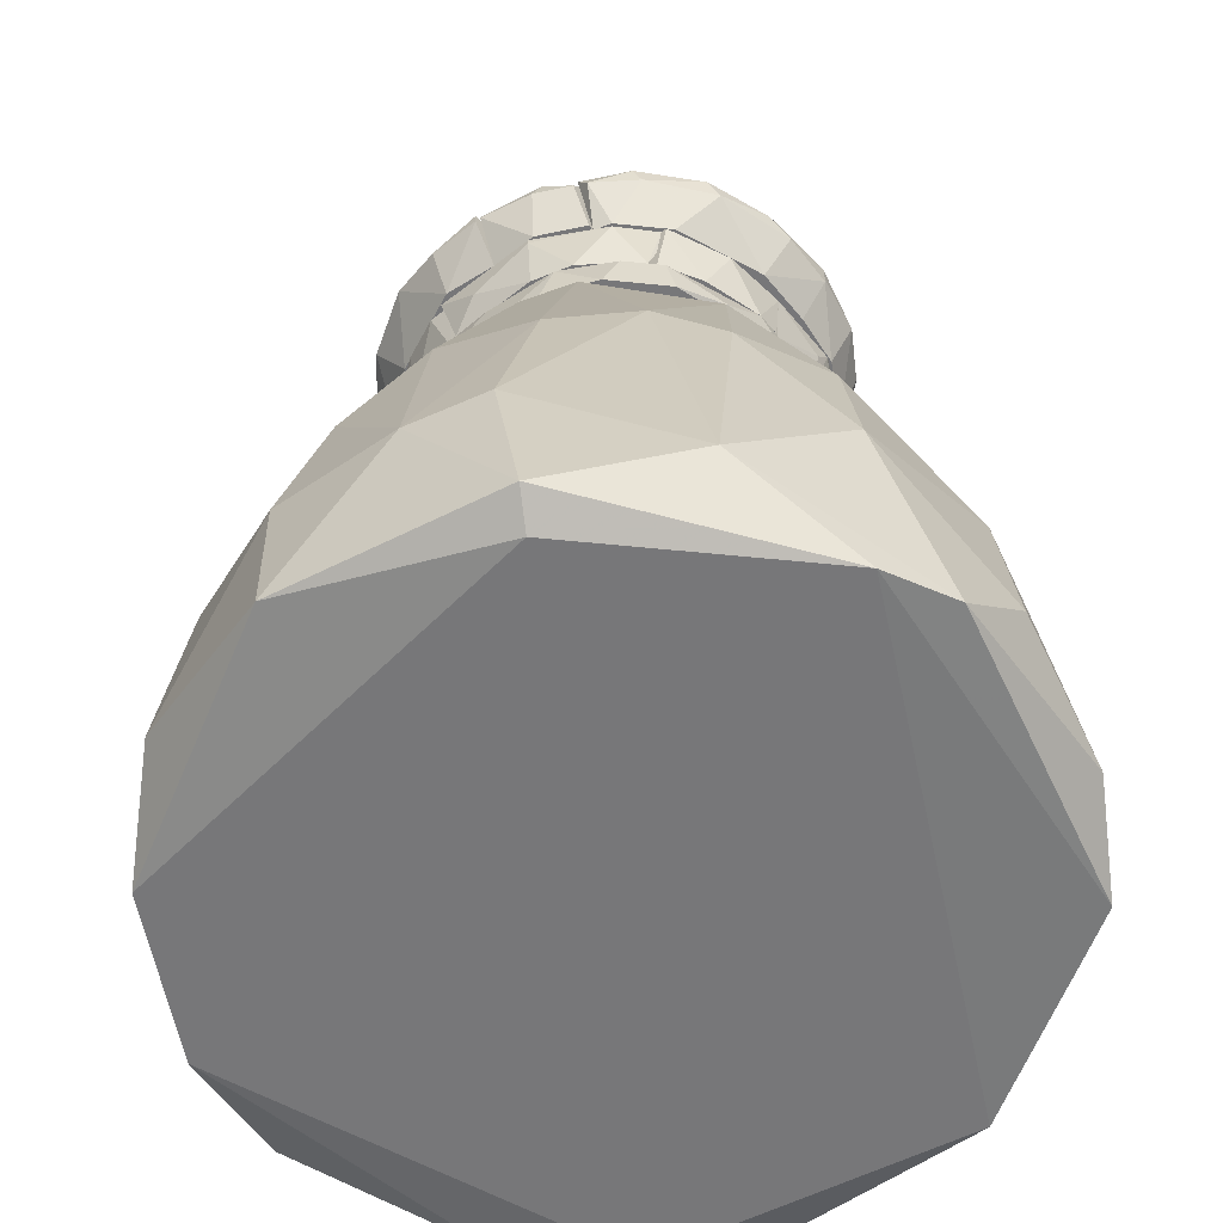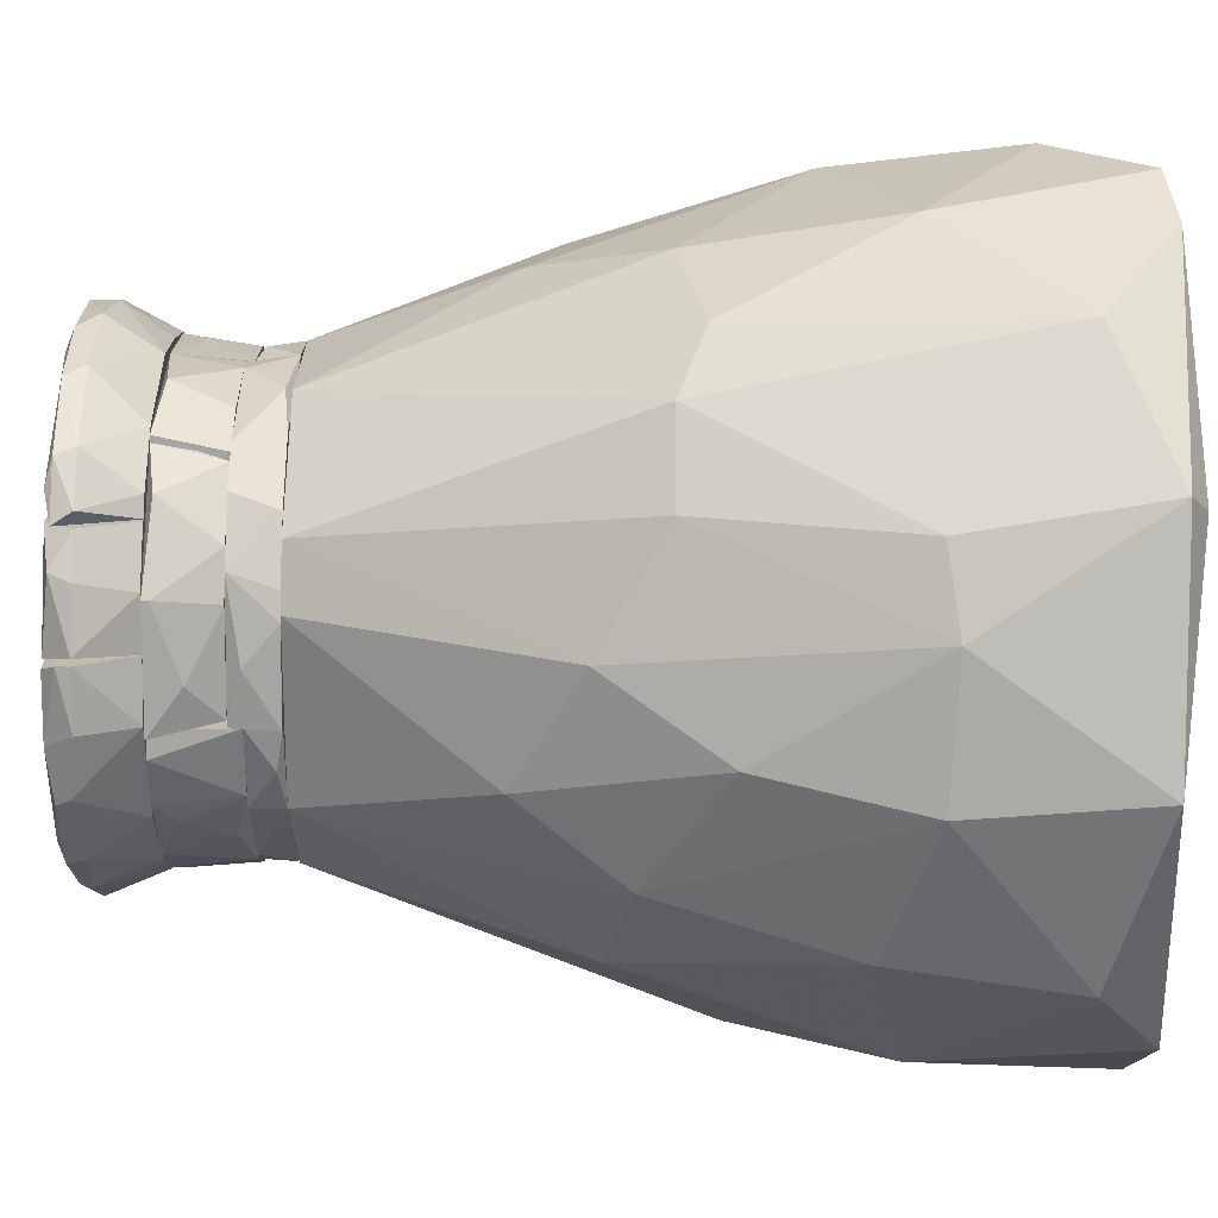
<metadata>
{"format":"obj","ext":"obj","renderer":"f3d","projection":"perspective","resolution":1024,"background":"white","views":[{"elev":-57.2,"azim":-141.0,"up":"+Y"},{"elev":-73.7,"azim":-90.7,"up":"+Z"}]}
</metadata>
<code>
o convex_0
v -0.4801 0.1198 -0.02279
v 0.6553 -0.6896 0.04012
v 0.6553 -0.7106 0.04012
v 0.0559 -0.7001 -0.6537
v -0.5117 -0.7211 0.408
v 0.2977 0.4248 0.1977
v 0.2032 0.4248 -0.2961
v 0.1927 -0.7001 0.6289
v -0.1122 0.4248 0.345
v -0.5011 -0.6054 -0.4223
v -0.1752 0.4248 -0.3171
v 0.5501 -0.4057 -0.3172
v -0.6378 -0.7211 -0.1069
v 0.3818 -0.1848 0.4501
v -0.1122 -0.2795 0.5974
v -0.5011 -0.206 0.3239
v 0.5291 -0.006296 0.07164
v 0.04543 -0.1638 -0.5799
v 0.4765 -0.7317 -0.4328
v 0.5291 -0.7211 0.387
v -0.354 0.4248 0.0821
v -0.2593 -0.4057 -0.5799
v 0.3188 -0.3426 -0.538
v -0.4696 -0.1221 -0.3277
v -0.1647 -0.7316 0.6183
v 0.1401 -0.006296 0.5132
v 0.3398 0.4248 -0.1384
v -0.2804 -0.7316 -0.5274
v -0.6063 -0.2796 0.07164
v -0.3223 -0.2585 0.5132
v 0.5501 -0.2585 0.2504
v -0.5957 -0.3951 -0.2225
v -0.3329 0.4248 -0.1384
v 0.1506 0.4248 0.3345
v 0.5606 -0.164 -0.1595
v 0.3924 0.004232 -0.3592
v -0.6063 -0.658 0.2609
v -0.3014 0.4248 0.2083
v -0.2593 -0.07988 -0.496
v 0.6236 -0.7317 -0.1699
v -0.3119 -0.7001 -0.5799
v 0.3503 -0.4162 0.5342
v 0.06649 -0.4162 0.6289
v -0.1963 -0.6371 0.6289
v 0.1191 0.1303 -0.4644
v 0.6342 -0.4163 -0.02279
v 0.3503 -0.6265 -0.559
v -0.08065 0.4248 -0.3486
v -0.3014 0.04623 0.4186
v -0.07005 0.0357 0.5132
v -0.3855 -0.07999 -0.4117
v -0.5852 -0.7317 -0.2225
v -0.5326 -0.07988 -0.1595
v 0.08754 -0.4162 -0.6326
v 0.6236 -0.5003 0.1768
v -0.4801 0.06728 0.1662
v 0.3713 -0.7316 0.5132
v -0.4275 -0.5739 0.4921
v -0.1331 -0.4266 -0.622
v -0.07005 0.02517 -0.5169
v 0.2451 -0.03788 -0.4854
v 0.4029 0.05676 0.3135
v -0.6484 -0.5739 0.04012
v 0.5185 -0.4162 0.366
f 31 62 64
f 6 7 9
f 9 7 11
f 9 11 21
f 7 6 27
f 6 17 27
f 4 19 28
f 10 13 32
f 24 10 32
f 1 21 33
f 21 11 33
f 6 9 34
f 26 14 34
f 27 17 35
f 27 35 36
f 12 23 36
f 7 27 36
f 35 12 36
f 13 5 37
f 5 16 37
f 16 29 37
f 9 21 38
f 2 3 40
f 19 12 40
f 3 20 40
f 10 22 41
f 4 28 41
f 14 26 42
f 42 26 43
f 8 42 43
f 8 43 44
f 5 25 44
f 25 8 44
f 15 30 44
f 43 15 44
f 12 35 46
f 35 17 46
f 2 40 46
f 40 12 46
f 12 19 47
f 19 4 47
f 23 12 47
f 11 7 48
f 7 45 48
f 16 30 49
f 9 38 49
f 38 16 49
f 30 15 50
f 34 9 50
f 26 34 50
f 43 26 50
f 15 43 50
f 9 49 50
f 49 30 50
f 22 10 51
f 10 24 51
f 33 11 51
f 24 33 51
f 11 39 51
f 39 22 51
f 5 13 52
f 13 10 52
f 25 5 52
f 28 19 52
f 19 40 52
f 40 25 52
f 10 41 52
f 41 28 52
f 29 1 53
f 24 32 53
f 32 29 53
f 1 33 53
f 33 24 53
f 47 4 54
f 23 47 54
f 3 2 55
f 20 3 55
f 17 31 55
f 46 17 55
f 2 46 55
f 21 1 56
f 29 16 56
f 1 29 56
f 38 21 56
f 16 38 56
f 8 25 57
f 40 20 57
f 25 40 57
f 42 8 57
f 20 42 57
f 16 5 58
f 30 16 58
f 5 44 58
f 44 30 58
f 22 39 59
f 4 41 59
f 41 22 59
f 54 4 59
f 18 54 59
f 39 11 60
f 45 18 60
f 11 48 60
f 48 45 60
f 18 59 60
f 59 39 60
f 7 36 61
f 36 23 61
f 45 7 61
f 18 45 61
f 54 18 61
f 23 54 61
f 17 6 62
f 31 17 62
f 6 34 62
f 34 14 62
f 32 13 63
f 29 32 63
f 13 37 63
f 37 29 63
f 42 20 64
f 14 42 64
f 20 55 64
f 55 31 64
f 62 14 64
o convex_1
v -0.2699 0.5404 -0.2332
v -0.1016 0.593 -0.3593
v -0.1016 0.6035 -0.3593
v 0.07704 0.5614 -0.2752
v 0.06649 0.4984 -0.3383
v -0.2804 0.6035 -0.2332
v 0.08756 0.6035 -0.3593
v -0.1647 0.4984 -0.3172
v -0.1226 0.4984 -0.2332
v -0.1226 0.6035 -0.2332
v 0.07704 0.4984 -0.2857
v 0.07704 0.6035 -0.2752
v -0.2278 0.593 -0.2962
v -0.2594 0.4984 -0.2437
v 0.01394 0.5509 -0.3593
v -0.0912 0.4984 -0.3383
f 79 69 80
f 66 67 71
f 67 70 71
f 70 65 73
f 72 69 73
f 71 70 74
f 73 68 74
f 70 73 74
f 71 68 75
f 69 71 75
f 68 73 75
f 73 69 75
f 68 71 76
f 74 68 76
f 71 74 76
f 67 66 77
f 70 67 77
f 66 72 77
f 77 72 78
f 65 70 78
f 73 65 78
f 72 73 78
f 70 77 78
f 66 71 79
f 71 69 79
f 72 66 80
f 69 72 80
f 66 79 80
o convex_2
v -0.1122 0.6876 0.3871
v -0.4171 0.6876 0.04022
v -0.4171 0.7191 0.04022
v -0.02809 0.6245 0.2609
v -0.3014 0.6035 0.2294
v -0.2699 0.6035 0.04022
v -0.02809 0.7191 0.303
v -0.354 0.7191 0.2084
v -0.02809 0.6035 0.3661
v -0.2804 0.7086 0.04022
v -0.04914 0.7297 0.3556
v -0.3645 0.6035 0.04022
v -0.3225 0.7297 0.04022
v -0.2489 0.7191 0.3135
v -0.1753 0.6035 0.324
v -0.396 0.6876 0.1453
v -0.3435 0.7297 0.1979
v -0.02809 0.7086 0.3976
v -0.02809 0.6666 0.2609
v -0.2489 0.6771 0.3135
v -0.02809 0.6035 0.2715
v -0.2594 0.6456 0.04022
v -0.354 0.6035 0.1349
v -0.3435 0.6876 0.2294
v -0.1858 0.7297 0.3345
v -0.02809 0.6981 0.2715
v -0.1438 0.7086 0.3766
f 98 105 107
f 82 83 86
f 85 86 89
f 84 87 89
f 86 83 90
f 82 86 92
f 86 85 92
f 90 83 93
f 87 90 93
f 91 87 93
f 89 81 95
f 85 89 95
f 83 82 96
f 88 83 96
f 83 88 97
f 93 83 97
f 91 93 97
f 88 94 97
f 81 89 98
f 89 87 98
f 87 91 98
f 87 84 99
f 95 81 100
f 85 95 100
f 86 84 101
f 89 86 101
f 84 89 101
f 84 86 102
f 86 90 102
f 99 84 102
f 90 99 102
f 82 92 103
f 92 85 103
f 96 82 103
f 85 96 103
f 94 88 104
f 88 96 104
f 96 85 104
f 85 100 104
f 100 94 104
f 91 97 105
f 97 94 105
f 98 91 105
f 90 87 106
f 87 99 106
f 99 90 106
f 81 98 107
f 100 81 107
f 94 100 107
f 105 94 107
o convex_3
v 0.3398 0.6981 -0.2437
v -0.02809 0.6876 -0.4119
v -0.02809 0.7086 -0.4119
v 0.2768 0.7086 -0.05447
v 0.3609 0.6035 -0.05447
v -0.02809 0.6035 -0.2857
v 0.2137 0.6035 -0.3067
v -0.02809 0.7297 -0.3067
v 0.3714 0.7297 -0.1491
v 0.1717 0.7191 -0.3803
v 0.06655 0.6035 -0.3698
v 0.2768 0.6035 -0.05447
v -0.02809 0.7086 -0.2542
v 0.3609 0.7297 -0.065
v 0.3504 0.6035 -0.1386
v 0.403 0.6876 -0.05447
v 0.08756 0.7297 -0.3909
v 0.1612 0.6981 -0.3909
v 0.2768 0.7191 -0.3172
v -0.02809 0.6035 -0.3593
v 0.2663 0.6876 -0.3278
v 0.3083 0.6035 -0.2122
v 0.3924 0.6981 -0.1386
v -0.02809 0.6351 -0.2647
v 0.06655 0.6876 -0.4119
v 0.2978 0.7191 -0.05447
v 0.2452 0.7297 -0.3172
v -0.01754 0.7297 -0.3909
f 115 124 135
f 110 109 113
f 112 113 114
f 110 113 115
f 114 113 118
f 112 111 119
f 113 112 119
f 115 113 120
f 119 111 120
f 116 115 121
f 112 114 122
f 111 112 123
f 116 121 123
f 112 122 123
f 115 116 124
f 124 117 125
f 114 118 125
f 116 108 126
f 125 117 126
f 113 109 127
f 109 118 127
f 118 113 127
f 114 125 128
f 126 108 128
f 125 126 128
f 122 114 129
f 108 122 129
f 114 128 129
f 128 108 129
f 108 116 130
f 122 108 130
f 116 123 130
f 123 122 130
f 113 119 131
f 120 113 131
f 119 120 131
f 109 110 132
f 118 109 132
f 110 124 132
f 124 125 132
f 125 118 132
f 120 111 133
f 115 120 133
f 121 115 133
f 111 123 133
f 123 121 133
f 124 116 134
f 117 124 134
f 116 126 134
f 126 117 134
f 110 115 135
f 124 110 135
o convex_4
v -0.375 0.7297 -0.1175
v -0.1963 0.6456 -0.1491
v -0.1963 0.6351 -0.1491
v -0.2173 0.6876 -0.3488
v -0.3645 0.6035 -0.06502
v -0.2909 0.7191 0.04019
v -0.1963 0.7297 -0.2331
v -0.2699 0.6035 0.04019
v -0.1963 0.6035 -0.3067
v -0.4171 0.7191 0.04019
v -0.375 0.6876 -0.1911
v -0.2384 0.7297 -0.3172
v -0.3015 0.6035 -0.2226
v -0.3645 0.6035 0.04019
v -0.4171 0.6876 -0.05443
v -0.3224 0.7297 0.04019
v -0.3645 0.7191 -0.2121
v -0.2594 0.6456 0.04019
v -0.1963 0.7191 -0.1806
v -0.2909 0.6876 -0.2962
v -0.1963 0.7191 -0.3488
v -0.1963 0.6035 -0.1701
v -0.4171 0.6771 0.04019
v -0.4066 0.7191 -0.09651
v -0.2279 0.6035 -0.2962
v -0.2804 0.7191 -0.3067
f 147 156 161
f 137 138 142
f 142 138 144
f 143 140 144
f 143 141 145
f 136 142 147
f 144 140 148
f 140 146 148
f 140 143 149
f 143 145 149
f 146 140 150
f 142 136 151
f 141 142 151
f 136 145 151
f 145 141 151
f 136 147 152
f 138 137 153
f 141 143 153
f 142 141 154
f 137 142 154
f 153 137 154
f 141 153 154
f 148 146 155
f 146 152 155
f 144 139 156
f 142 144 156
f 147 142 156
f 144 138 157
f 143 144 157
f 138 153 157
f 153 143 157
f 140 149 158
f 149 145 158
f 145 150 158
f 150 140 158
f 145 136 159
f 150 145 159
f 146 150 159
f 136 152 159
f 152 146 159
f 139 144 160
f 144 148 160
f 155 139 160
f 148 155 160
f 152 147 161
f 139 155 161
f 155 152 161
f 156 139 161
o convex_5
v -0.1437 0.7191 -0.3803
v -0.02809 0.7086 -0.2542
v -0.02809 0.6771 -0.2542
v -0.1963 0.6561 -0.1701
v -0.02809 0.6035 -0.3593
v -0.1963 0.6035 -0.3172
v -0.1963 0.7297 -0.2437
v -0.02809 0.7297 -0.3803
v -0.1858 0.6035 -0.1806
v -0.03861 0.6876 -0.4119
v -0.02809 0.6035 -0.2857
v -0.1963 0.6876 -0.3593
v -0.1858 0.7086 -0.1806
v -0.1122 0.6035 -0.3593
v -0.1963 0.7297 -0.3277
v -0.02809 0.7297 -0.3067
v -0.1332 0.6876 -0.3908
v -0.1858 0.614 -0.1701
f 174 165 179
f 163 164 166
f 167 165 168
f 163 166 169
f 165 167 170
f 167 166 170
f 162 169 171
f 169 166 171
f 166 164 172
f 170 166 172
f 167 168 173
f 168 165 174
f 166 167 175
f 171 166 175
f 167 173 175
f 169 162 176
f 168 169 176
f 162 173 176
f 173 168 176
f 163 169 177
f 169 168 177
f 174 163 177
f 168 174 177
f 162 171 178
f 173 162 178
f 171 175 178
f 175 173 178
f 164 163 179
f 165 170 179
f 172 164 179
f 170 172 179
f 163 174 179
o convex_6
v -0.02809 0.6666 0.261
v 0.1927 0.7086 0.3346
v 0.1822 0.7086 0.3451
v 0.1822 0.6035 0.3135
v 0.1927 0.6666 0.1453
v -0.02809 0.7191 0.3871
v -0.02809 0.6035 0.3661
v 0.1717 0.6035 0.1664
v 0.1822 0.7086 0.1664
v 0.04552 0.6771 0.3976
v -0.02809 0.6035 0.2715
v -0.02809 0.7191 0.303
v 0.1927 0.7191 0.2084
v 0.1191 0.7191 0.3661
v 0.1927 0.6035 0.1664
v 0.1611 0.6351 0.1558
v 0.07707 0.6035 0.3556
v 0.1296 0.6876 0.3766
v -0.02809 0.6981 0.2715
v -0.02809 0.6666 0.3976
v 0.04552 0.7086 0.3976
v 0.1927 0.6035 0.303
f 183 194 201
f 181 182 183
f 185 180 186
f 183 186 187
f 186 180 190
f 187 186 190
f 180 185 191
f 188 191 192
f 181 184 192
f 184 188 192
f 191 185 192
f 192 185 193
f 182 181 193
f 181 192 193
f 184 181 194
f 187 184 194
f 183 187 194
f 180 184 195
f 184 187 195
f 190 180 195
f 187 190 195
f 186 183 196
f 189 186 196
f 189 196 197
f 183 182 197
f 182 193 197
f 196 183 197
f 184 180 198
f 188 184 198
f 180 191 198
f 191 188 198
f 185 186 199
f 186 189 199
f 199 189 200
f 193 185 200
f 189 197 200
f 197 193 200
f 185 199 200
f 181 183 201
f 194 181 201
o convex_7
v 0.2137 0.6771 0.324
v 0.403 0.7086 0.04019
v 0.403 0.6876 0.04019
v 0.2768 0.6035 -0.05443
v 0.2978 0.7191 -0.05443
v 0.3083 0.6035 0.1768
v 0.1927 0.6035 0.1558
v 0.1927 0.7191 0.1979
v 0.3714 0.6035 -0.05443
v 0.3399 0.7191 0.2084
v 0.403 0.7191 -0.05443
v 0.1927 0.6035 0.2925
v 0.1927 0.7191 0.324
v 0.1927 0.6981 0.1453
v 0.3399 0.6876 0.2084
v 0.3609 0.6035 0.06125
v 0.2768 0.6981 -0.05443
v 0.2137 0.614 0.2925
v 0.3714 0.6981 0.1558
v 0.1927 0.6351 0.1348
v 0.2978 0.6981 0.261
f 219 216 222
f 205 207 208
f 205 206 210
f 207 205 210
f 206 209 211
f 203 204 212
f 204 210 212
f 210 206 212
f 211 203 212
f 206 211 212
f 208 207 213
f 209 208 213
f 209 213 214
f 211 209 214
f 213 202 214
f 209 206 215
f 208 209 215
f 210 204 217
f 207 210 217
f 206 205 218
f 215 206 218
f 202 213 219
f 213 207 219
f 207 216 219
f 204 203 220
f 203 211 220
f 216 207 220
f 211 216 220
f 217 204 220
f 207 217 220
f 205 208 221
f 208 215 221
f 218 205 221
f 215 218 221
f 214 202 222
f 211 214 222
f 216 211 222
f 202 219 222
o convex_8
v -0.3329 0.4353 -0.128
v -0.07018 0.4248 -0.3488
v -0.1122 0.4248 -0.3383
v -0.1332 0.4984 -0.3278
v -0.04917 0.4353 -0.01238
v -0.3434 0.4984 -0.01238
v 0.077 0.4984 -0.2857
v 0.077 0.4248 -0.128
v -0.354 0.4248 -0.01238
v 0.077 0.4248 -0.3488
v -0.2803 0.4984 -0.2226
v -0.2593 0.4984 -0.01238
v -0.2068 0.4248 -0.2962
v 0.077 0.4984 -0.3383
v -0.2909 0.4248 -0.2121
v -0.04917 0.4248 -0.01238
v -0.007113 0.4773 -0.3488
v -0.3434 0.4984 -0.05446
v 0.077 0.4353 -0.128
v -0.2278 0.4984 -0.2752
f 235 237 242
f 224 225 226
f 226 228 229
f 225 224 230
f 227 228 231
f 225 230 231
f 230 224 232
f 229 230 232
f 228 226 233
f 228 227 234
f 227 229 234
f 229 228 234
f 226 225 235
f 225 231 235
f 226 229 236
f 229 232 236
f 231 223 237
f 223 233 237
f 235 231 237
f 230 227 238
f 227 231 238
f 231 230 238
f 224 226 239
f 232 224 239
f 226 236 239
f 236 232 239
f 223 231 240
f 231 228 240
f 233 223 240
f 228 233 240
f 229 227 241
f 227 230 241
f 230 229 241
f 233 226 242
f 226 235 242
f 237 233 242
o convex_9
v -0.05968 0.4668 0.3556
v -0.354 0.4248 -0.01238
v -0.354 0.4248 0.08224
v 0.077 0.4248 0.3556
v 0.077 0.4353 0.04025
v -0.3434 0.4879 -0.01238
v 0.077 0.4879 0.2084
v -0.2068 0.4879 0.2925
v -0.1963 0.4248 0.303
v -0.04917 0.4248 -0.01238
v 0.077 0.4879 0.3451
v -0.3119 0.4879 0.1873
v -0.2593 0.4879 -0.01238
v -0.3014 0.4248 0.2084
v 0.077 0.4248 0.04025
v -0.08068 0.4248 0.3556
v -0.1017 0.4879 0.3451
v -0.354 0.4773 0.04025
f 254 248 260
f 245 244 246
f 246 247 249
f 249 248 250
f 245 246 251
f 246 244 252
f 244 248 252
f 243 246 253
f 246 249 253
f 249 250 253
f 250 248 254
f 249 247 255
f 248 249 255
f 247 252 255
f 252 248 255
f 245 251 256
f 251 250 256
f 254 245 256
f 250 254 256
f 247 246 257
f 246 252 257
f 252 247 257
f 246 243 258
f 251 246 258
f 251 258 259
f 250 251 259
f 243 253 259
f 253 250 259
f 258 243 259
f 244 245 260
f 248 244 260
f 245 254 260
o convex_10
v 0.1402 0.4353 -0.3277
v 0.3504 0.4773 -0.04392
v 0.3504 0.4248 -0.04392
v 0.07705 0.4353 -0.1175
v 0.07705 0.4773 -0.3383
v 0.3083 0.4773 -0.1911
v 0.2452 0.4773 -0.04392
v 0.07705 0.4248 -0.3383
v 0.1402 0.4248 -0.04392
v 0.3294 0.4248 -0.1596
v 0.07705 0.4773 -0.2542
v 0.2033 0.4773 -0.2962
v 0.2033 0.4248 -0.2962
v 0.3504 0.4773 -0.09651
v 0.07705 0.4248 -0.1175
f 268 269 275
f 265 262 266
f 263 262 267
f 262 265 267
f 265 261 268
f 264 265 268
f 263 267 269
f 267 264 269
f 268 263 269
f 263 268 270
f 265 264 271
f 264 267 271
f 267 265 271
f 261 265 272
f 265 266 272
f 268 261 273
f 266 270 273
f 270 268 273
f 261 272 273
f 272 266 273
f 262 263 274
f 266 262 274
f 263 270 274
f 270 266 274
f 264 268 275
f 269 264 275
o convex_11
v 0.1822 0.4773 -0.3067
v 0.3609 0.6035 -0.04392
v 0.2662 0.6035 -0.04392
v 0.1191 0.6035 -0.3488
v 0.2452 0.4773 -0.05445
v 0.07705 0.4773 -0.2752
v 0.3188 0.4773 -0.1806
v 0.2978 0.6035 -0.2226
v 0.07705 0.6035 -0.2752
v 0.3504 0.4773 -0.04392
v 0.07705 0.4773 -0.3383
v 0.3609 0.593 -0.107
v 0.2242 0.572 -0.2962
v 0.07705 0.6035 -0.3488
v 0.3504 0.4773 -0.107
v 0.2558 0.5404 -0.04392
v 0.1927 0.6035 -0.3172
v 0.3399 0.6035 -0.1596
v 0.2558 0.4984 -0.2542
f 288 283 294
f 278 277 279
f 276 280 281
f 280 276 282
f 279 277 283
f 278 279 284
f 281 280 284
f 277 278 285
f 280 282 285
f 279 276 286
f 276 281 286
f 281 284 286
f 277 285 287
f 284 279 289
f 279 286 289
f 286 284 289
f 285 282 290
f 287 285 290
f 278 284 291
f 284 280 291
f 285 278 291
f 280 285 291
f 276 279 292
f 279 283 292
f 288 276 292
f 283 288 292
f 283 277 293
f 282 283 293
f 277 287 293
f 290 282 293
f 287 290 293
f 282 276 294
f 283 282 294
f 276 288 294
o convex_12
v 0.1507 0.4248 0.3345
v 0.3504 0.4353 0.04019
v 0.3504 0.4248 0.04019
v 0.07705 0.4353 0.04019
v 0.07705 0.4668 0.3451
v 0.3504 0.4668 -0.04392
v 0.2662 0.4668 0.2294
v 0.1402 0.4248 -0.04392
v 0.2347 0.4668 -0.04392
v 0.07705 0.4248 0.3451
v 0.07705 0.4668 0.1769
v 0.3504 0.4248 -0.04392
v 0.3083 0.4248 0.1769
v 0.3399 0.4668 0.08227
v 0.2137 0.4668 0.2925
v 0.2347 0.4248 0.2819
v 0.07705 0.4248 0.04019
f 302 304 311
f 296 297 300
f 300 299 301
f 297 295 302
f 300 302 303
f 299 300 303
f 302 298 303
f 295 299 304
f 299 298 304
f 302 295 304
f 298 299 305
f 303 298 305
f 299 303 305
f 300 297 306
f 297 302 306
f 302 300 306
f 295 297 307
f 301 307 308
f 297 296 308
f 296 300 308
f 300 301 308
f 307 297 308
f 299 295 309
f 301 299 309
f 295 307 310
f 307 301 310
f 309 295 310
f 301 309 310
f 298 302 311
f 304 298 311
o convex_13
v 0.1401 0.4668 0.3345
v 0.3609 0.6035 0.06125
v 0.3504 0.6035 0.09278
v 0.07705 0.6035 0.2294
v 0.2452 0.4668 -0.04392
v 0.3399 0.4668 0.08227
v 0.2768 0.6035 -0.04392
v 0.1822 0.6035 0.3135
v 0.07705 0.4668 0.1979
v 0.3504 0.4668 -0.04392
v 0.07705 0.6035 0.3451
v 0.2558 0.4668 0.2399
v 0.07705 0.4668 0.3451
v 0.3609 0.6035 -0.04392
v 0.3083 0.6035 0.1769
v 0.3083 0.4668 0.1663
v 0.2662 0.593 -0.04392
v 0.3609 0.5194 0.008666
v 0.1822 0.4668 0.3135
v 0.07705 0.4879 0.1979
v 0.1086 0.6035 0.3451
v 0.2873 0.593 0.2084
f 330 323 333
f 314 313 315
f 313 314 317
f 312 316 317
f 315 313 318
f 314 315 319
f 316 312 320
f 317 316 321
f 316 318 321
f 319 315 322
f 315 320 322
f 312 317 323
f 320 312 324
f 322 320 324
f 318 313 325
f 321 318 325
f 314 319 326
f 317 314 327
f 323 317 327
f 314 326 327
f 315 318 328
f 318 316 328
f 313 317 329
f 317 321 329
f 325 313 329
f 321 325 329
f 319 312 330
f 312 323 330
f 320 315 331
f 316 320 331
f 315 328 331
f 328 316 331
f 312 319 332
f 319 322 332
f 324 312 332
f 322 324 332
f 326 319 333
f 323 327 333
f 327 326 333
f 319 330 333
o convex_14
v -0.05966 0.5404 0.3556
v -0.3014 0.5614 0.2084
v -0.3014 0.6035 0.2084
v 0.07705 0.5299 0.2189
v 0.07705 0.6035 0.3556
v 0.07705 0.4879 0.3451
v -0.2804 0.4879 0.2084
v 0.07705 0.6035 0.2295
v -0.1542 0.6035 0.3345
v -0.2068 0.4879 0.2925
v 0.07705 0.4879 0.2189
v -0.09119 0.4879 0.3451
v -0.2383 0.6035 0.282
v -0.1857 0.6035 0.2084
v -0.09119 0.6035 0.3556
v 0.02448 0.4879 0.3556
v -0.2909 0.4984 0.2189
f 343 346 350
f 337 338 339
f 335 336 340
f 338 337 341
f 336 338 341
f 338 336 342
f 340 339 343
f 337 339 344
f 339 340 344
f 343 339 345
f 342 343 345
f 336 335 346
f 342 336 346
f 343 342 346
f 340 336 347
f 336 341 347
f 341 337 347
f 337 344 347
f 344 340 347
f 334 338 348
f 338 342 348
f 345 334 348
f 342 345 348
f 338 334 349
f 339 338 349
f 334 345 349
f 345 339 349
f 335 340 350
f 340 343 350
f 346 335 350
o convex_15
v -0.3435 0.593 -0.128
v -0.1437 0.6035 -0.2226
v -0.1437 0.4984 -0.2226
v -0.2699 0.6035 -0.01238
v -0.3435 0.4984 -0.01238
v -0.2699 0.4984 -0.2332
v -0.2909 0.6035 -0.2332
v -0.2699 0.4984 -0.01238
v -0.354 0.6035 -0.01238
v -0.3119 0.4984 -0.1596
v -0.1437 0.6035 -0.2332
v -0.3435 0.4984 -0.05443
f 360 355 362
f 353 352 354
f 353 355 356
f 354 352 357
f 353 354 358
f 354 355 358
f 355 353 358
f 355 354 359
f 357 351 359
f 354 357 359
f 356 355 360
f 351 357 360
f 357 356 360
f 352 353 361
f 353 356 361
f 356 357 361
f 357 352 361
f 359 351 362
f 355 359 362
f 351 360 362
o convex_16
v -0.354 0.5614 0.09278
v -0.1858 0.4984 0.2084
v -0.1858 0.4879 0.2084
v -0.2594 0.4984 -0.01238
v -0.1963 0.6035 0.1979
v -0.3119 0.4879 0.1874
v -0.2699 0.6035 -0.01238
v -0.3119 0.6035 0.2084
v -0.3435 0.4879 -0.01238
v -0.354 0.6035 -0.01238
v -0.354 0.6035 0.1243
v -0.3435 0.4879 0.09278
v -0.2909 0.4879 0.2084
v -0.2594 0.4879 -0.01238
f 371 366 376
f 364 365 366
f 364 366 367
f 367 366 369
f 367 369 370
f 365 364 370
f 364 367 370
f 365 368 371
f 369 366 371
f 369 371 372
f 370 369 372
f 371 363 372
f 372 363 373
f 368 370 373
f 370 372 373
f 371 368 374
f 363 371 374
f 373 363 374
f 368 373 374
f 368 365 375
f 365 370 375
f 370 368 375
f 366 365 376
f 365 371 376

</code>
